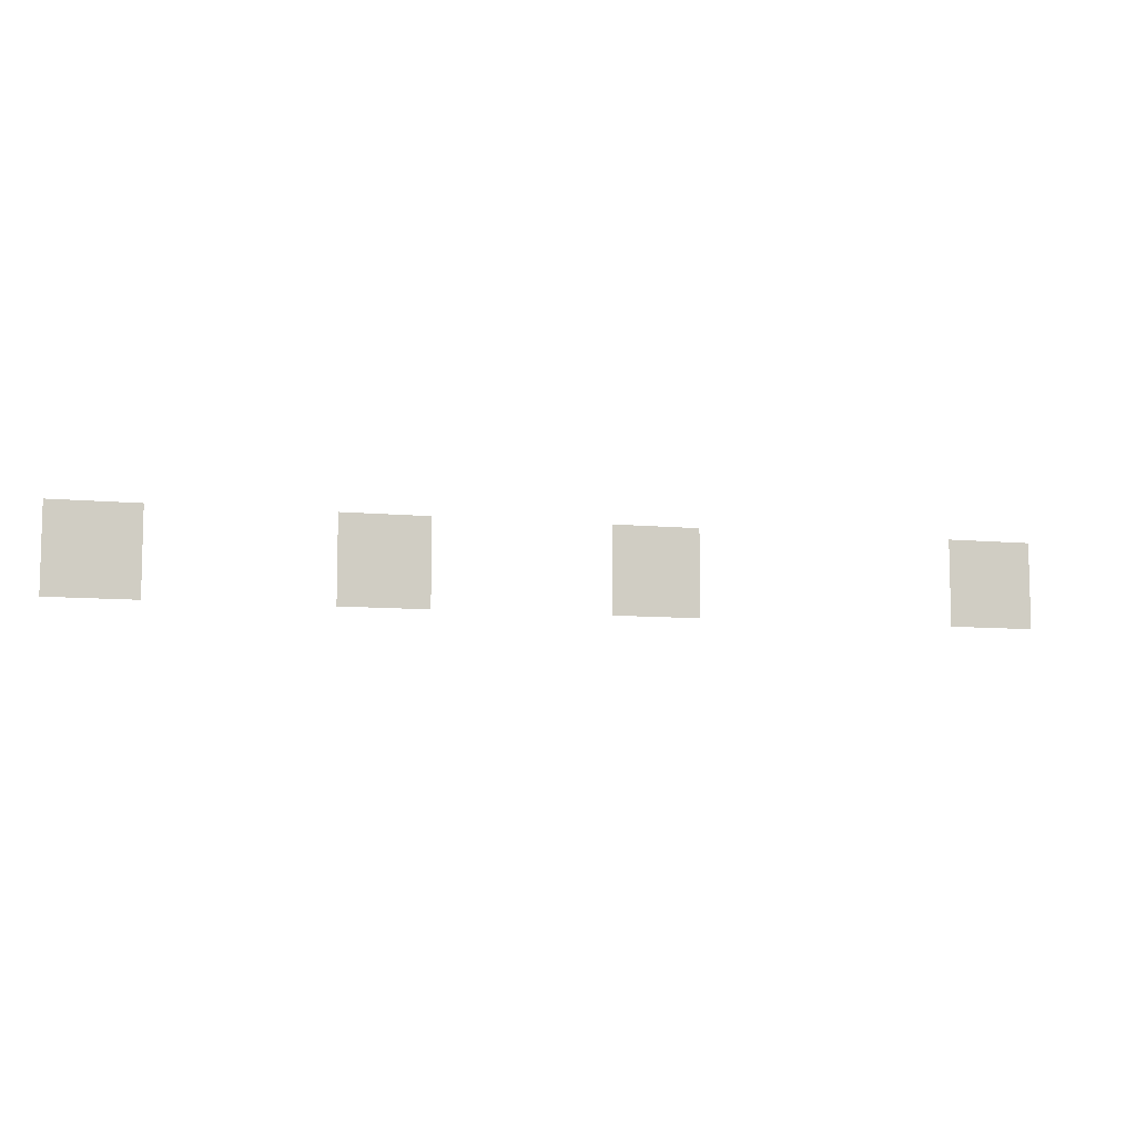
<metadata>
{"format":"obj","ext":"obj","renderer":"f3d","projection":"perspective","resolution":1024,"background":"white","views":[{"elev":-8.4,"azim":165.0,"up":"+Y"}]}
</metadata>
<code>
v -16 -48 0
v -32 -48 0
v -32 -32 0
v -16 -32 0
v -64 -48 0
v -80 -48 0
v -80 -32 0
v -64 -32 0
v -112 -48 0
v -128 -48 0
v -128 -32 0
v -112 -32 0
v -176 -48 0
v -192 -48 0
v -192 -32 0
v -176 -32 0
g 2ScenarioPlataforma_mesh_0546
f 1 2 3 4
f 5 6 7 8
f 9 10 11 12
f 13 14 15 16

</code>
